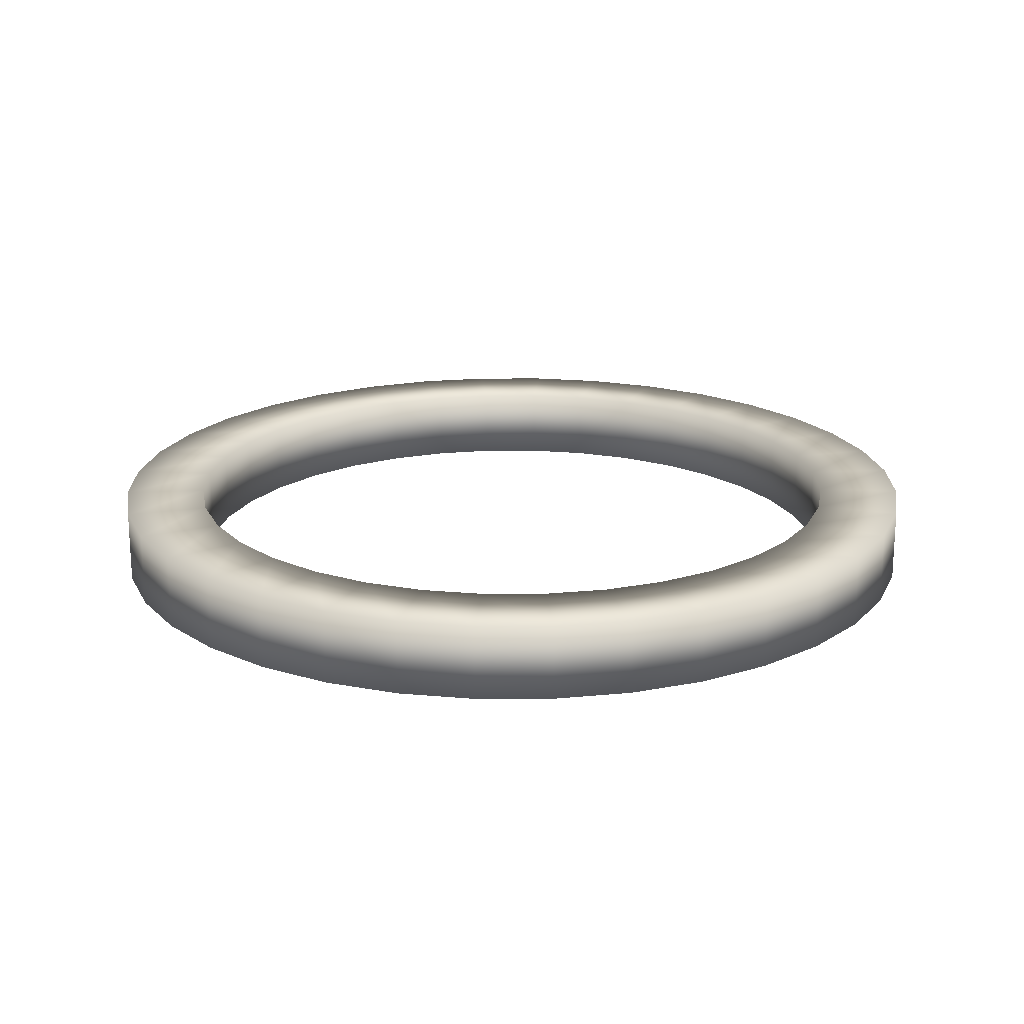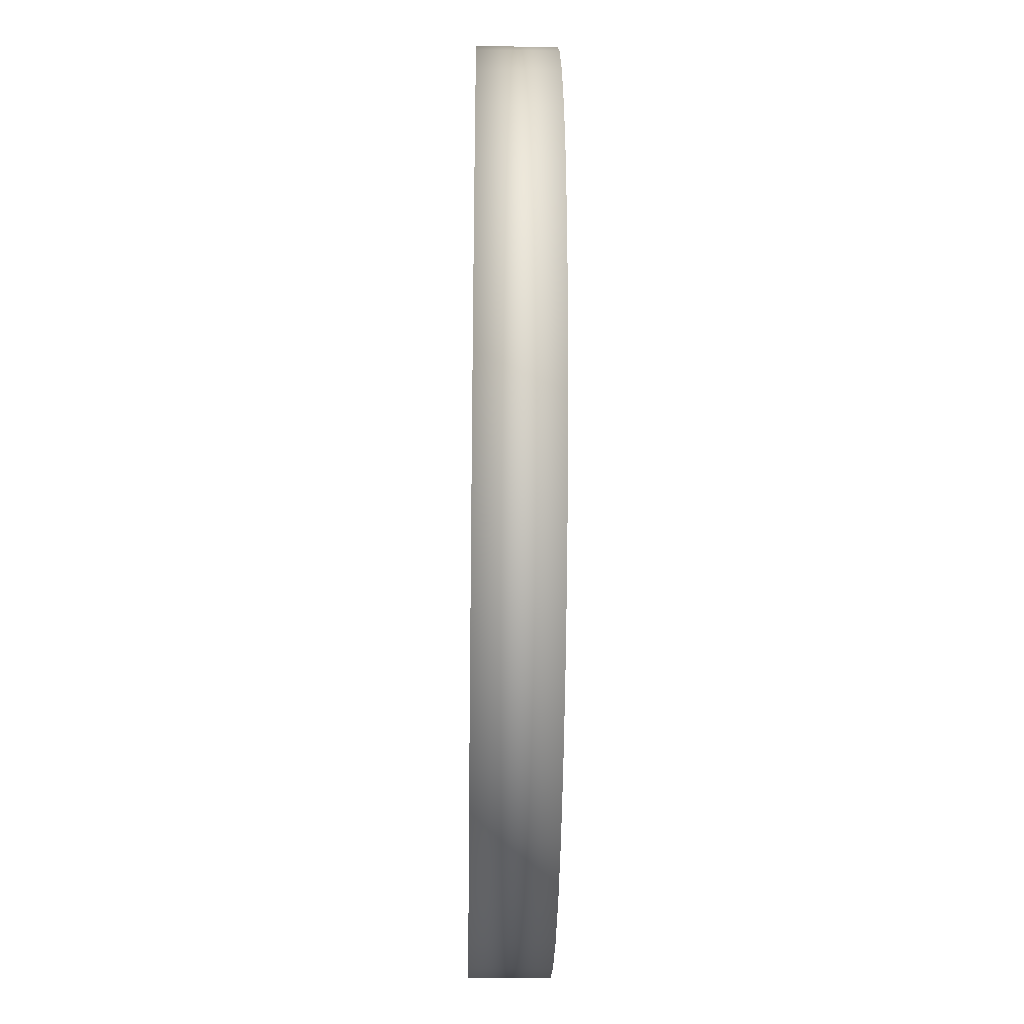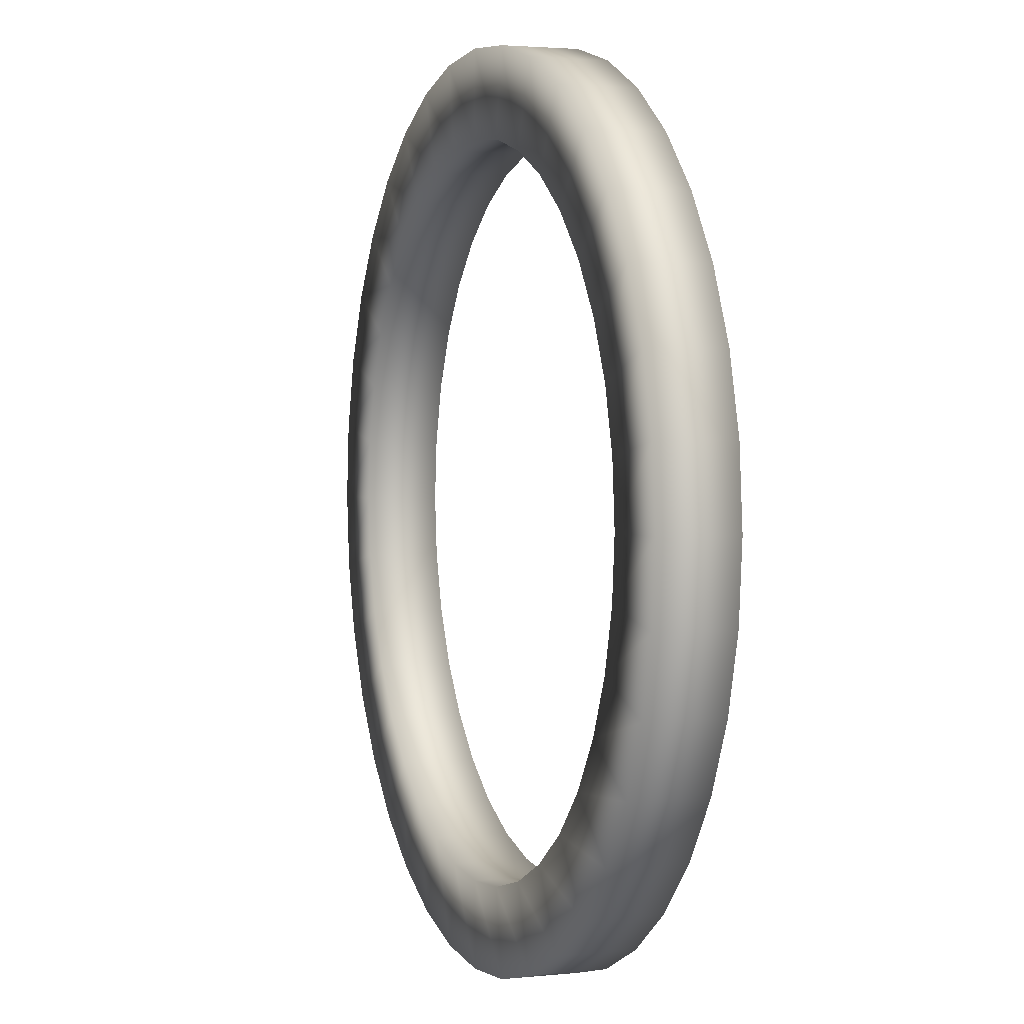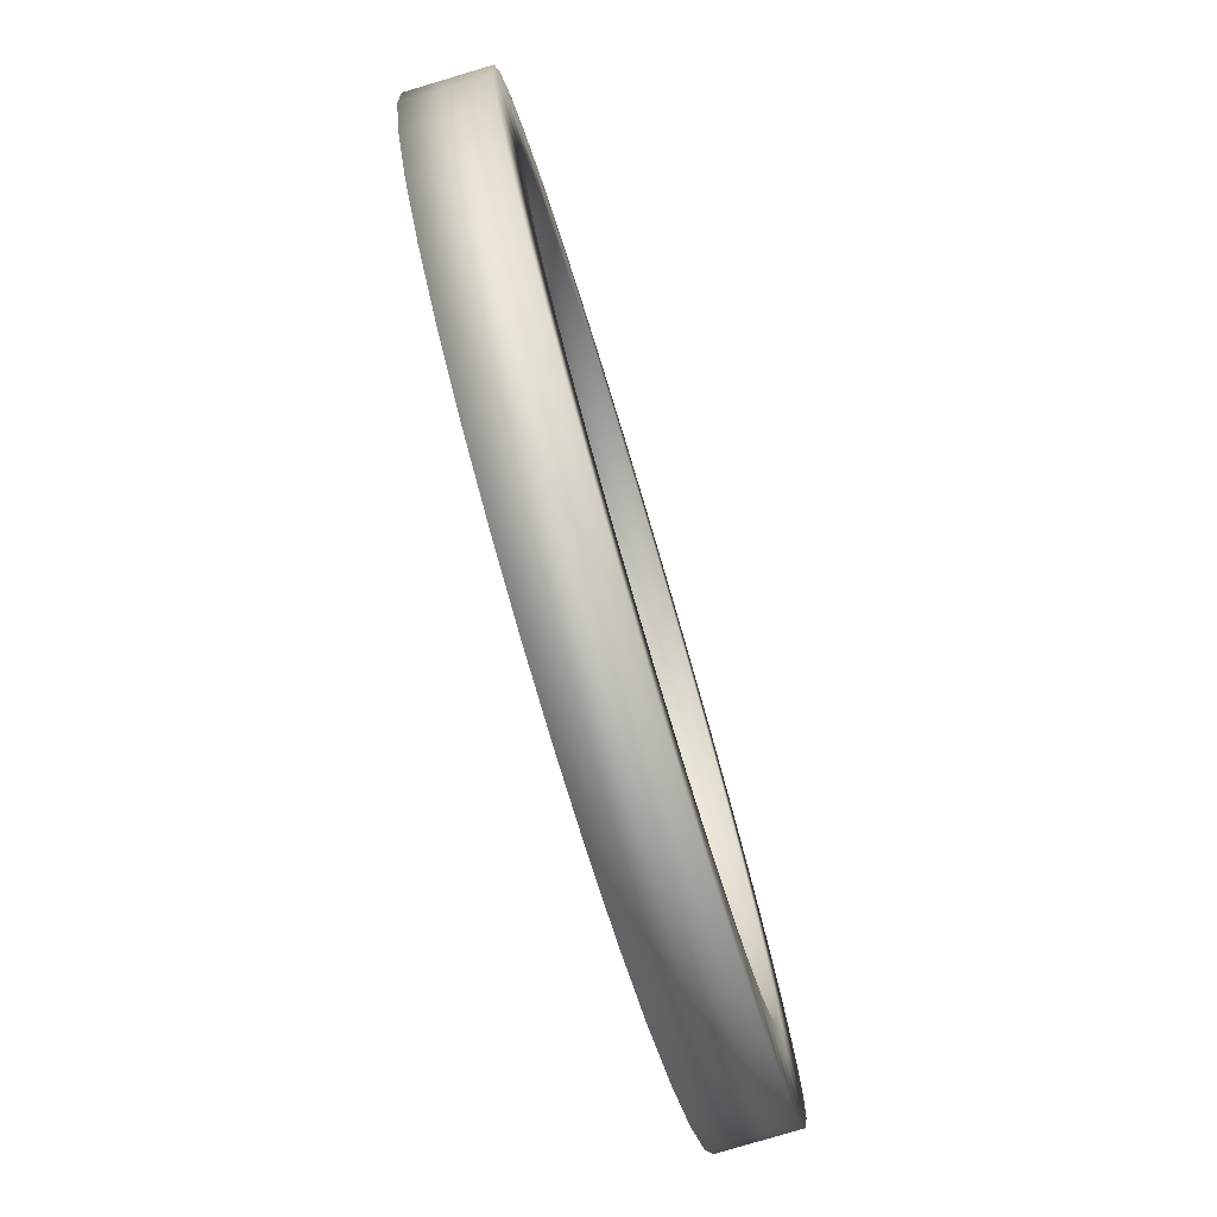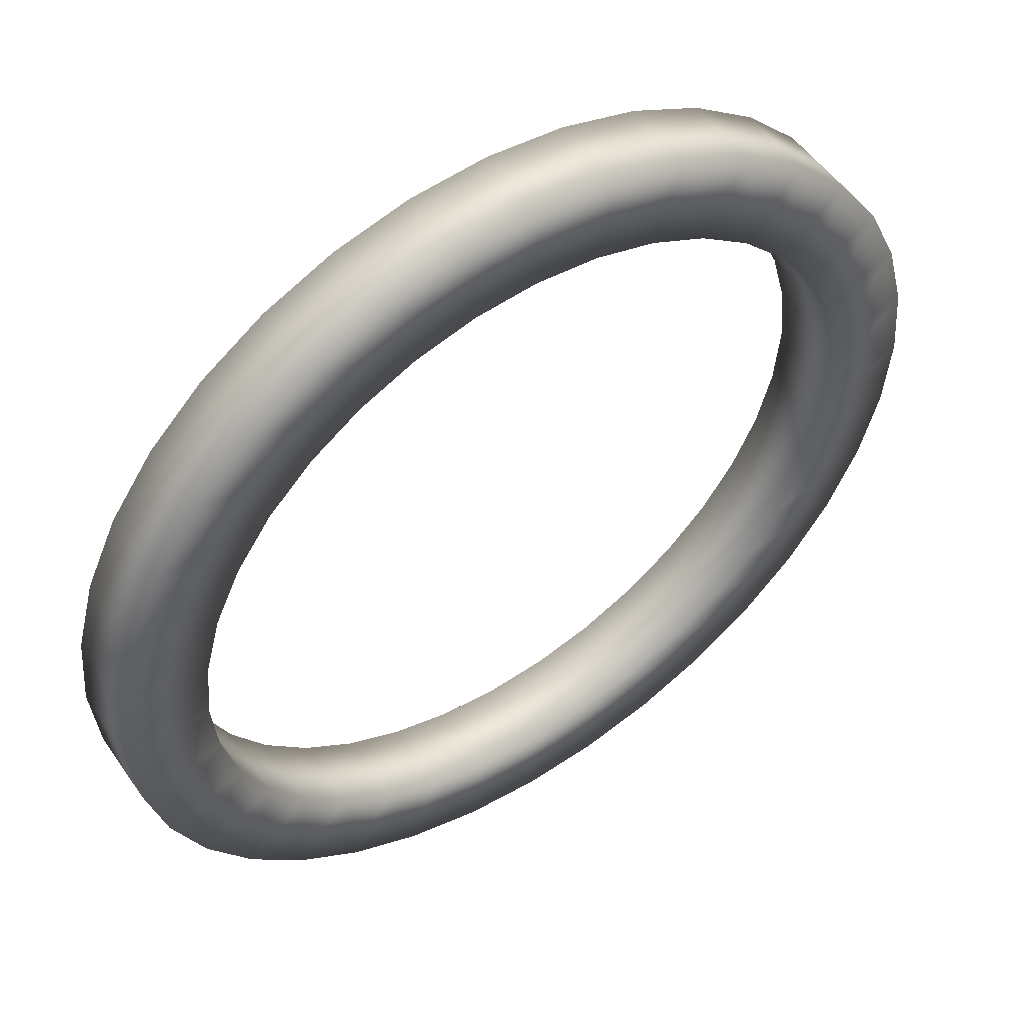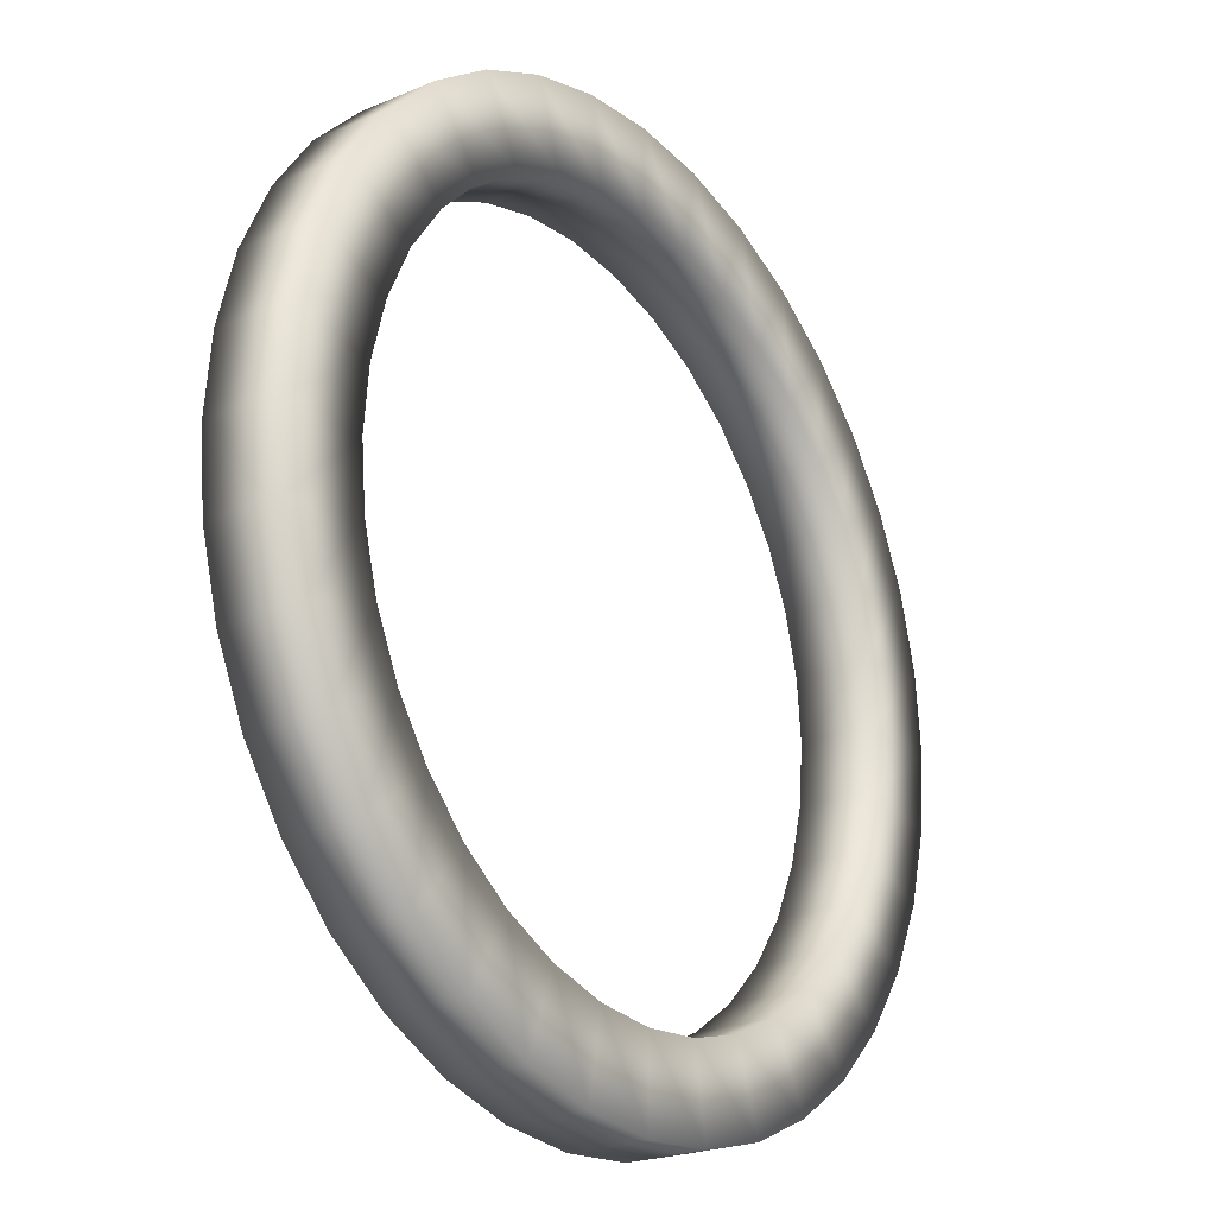
<metadata>
{"format":"obj","ext":"obj","renderer":"f3d","projection":"perspective","resolution":1024,"background":"white","views":[{"elev":19.4,"azim":154.7,"up":"+Y"},{"elev":-31.9,"azim":89.1,"up":"+Z"},{"elev":2.7,"azim":-109.8,"up":"+Z"},{"elev":-79.2,"azim":-73.4,"up":"+Z"},{"elev":52.2,"azim":-33.7,"up":"+Z"},{"elev":-23.3,"azim":-54.5,"up":"+Z"}]}
</metadata>
<code>
o Cylinder1
v 1 0.086 0
v 0.9848 0.086 0.1736
v 0.9397 0.086 0.342
v 0.866 0.086 0.5
v 0.766 0.086 0.6428
v 0.6428 0.086 0.766
v 0.5 0.086 0.866
v 0.342 0.086 0.9397
v 0.1736 0.086 0.9848
v 6.123e-17 0.086 1
v -0.1736 0.086 0.9848
v -0.342 0.086 0.9397
v -0.5 0.086 0.866
v -0.6428 0.086 0.766
v -0.766 0.086 0.6428
v -0.866 0.086 0.5
v -0.9397 0.086 0.342
v -0.9848 0.086 0.1736
v -1 0.086 1.225e-16
v -0.9848 0.086 -0.1736
v -0.9397 0.086 -0.342
v -0.866 0.086 -0.5
v -0.766 0.086 -0.6428
v -0.6428 0.086 -0.766
v -0.5 0.086 -0.866
v -0.342 0.086 -0.9397
v -0.1736 0.086 -0.9848
v -1.837e-16 0.086 -1
v 0.1736 0.086 -0.9848
v 0.342 0.086 -0.9397
v 0.5 0.086 -0.866
v 0.6428 0.086 -0.766
v 0.766 0.086 -0.6428
v 0.866 0.086 -0.5
v 0.9397 0.086 -0.342
v 0.9848 0.086 -0.1736
v 1 -0.086 0
v 0.9848 -0.086 0.1736
v 0.9397 -0.086 0.342
v 0.866 -0.086 0.5
v 0.766 -0.086 0.6428
v 0.6428 -0.086 0.766
v 0.5 -0.086 0.866
v 0.342 -0.086 0.9397
v 0.1736 -0.086 0.9848
v 6.123e-17 -0.086 1
v -0.1736 -0.086 0.9848
v -0.342 -0.086 0.9397
v -0.5 -0.086 0.866
v -0.6428 -0.086 0.766
v -0.766 -0.086 0.6428
v -0.866 -0.086 0.5
v -0.9397 -0.086 0.342
v -0.9848 -0.086 0.1736
v -1 -0.086 1.225e-16
v -0.9848 -0.086 -0.1736
v -0.9397 -0.086 -0.342
v -0.866 -0.086 -0.5
v -0.766 -0.086 -0.6428
v -0.6428 -0.086 -0.766
v -0.5 -0.086 -0.866
v -0.342 -0.086 -0.9397
v -0.1736 -0.086 -0.9848
v -1.837e-16 -0.086 -1
v 0.1736 -0.086 -0.9848
v 0.342 -0.086 -0.9397
v 0.5 -0.086 -0.866
v 0.6428 -0.086 -0.766
v 0.766 -0.086 -0.6428
v 0.866 -0.086 -0.5
v 0.9397 -0.086 -0.342
v 0.9848 -0.086 -0.1736
v 0.8055 0.086 -2.71e-18
v 0.7932 0.086 0.1399
v 0.7569 0.086 0.2755
v 0.6976 0.086 0.4027
v 0.617 0.086 0.5178
v 0.5178 0.086 0.617
v 0.4027 0.086 0.6976
v 0.2755 0.086 0.7569
v 0.1399 0.086 0.7932
v 6.123e-17 0.086 0.8055
v -0.1399 0.086 0.7932
v -0.2755 0.086 0.7569
v -0.4027 0.086 0.6976
v -0.5178 0.086 0.617
v -0.617 0.086 0.5178
v -0.6976 0.086 0.4027
v -0.7569 0.086 0.2755
v -0.7932 0.086 0.1399
v -0.8055 0.086 8.182e-17
v -0.7932 0.086 -0.1399
v -0.7569 0.086 -0.2755
v -0.6976 0.086 -0.4027
v -0.617 0.086 -0.5178
v -0.5178 0.086 -0.617
v -0.4027 0.086 -0.6976
v -0.2755 0.086 -0.7569
v -0.1399 0.086 -0.7932
v -1.2e-16 0.086 -0.8055
v 0.1399 0.086 -0.7932
v 0.2755 0.086 -0.7569
v 0.4027 0.086 -0.6976
v 0.5178 0.086 -0.617
v 0.617 0.086 -0.5178
v 0.6976 0.086 -0.4027
v 0.7569 0.086 -0.2755
v 0.7932 0.086 -0.1399
v 0.8055 -0.086 -2.71e-18
v 0.7932 -0.086 0.1399
v 0.7569 -0.086 0.2755
v 0.6976 -0.086 0.4027
v 0.617 -0.086 0.5178
v 0.5178 -0.086 0.617
v 0.4027 -0.086 0.6976
v 0.2755 -0.086 0.7569
v 0.1399 -0.086 0.7932
v 6.123e-17 -0.086 0.8055
v -0.1399 -0.086 0.7932
v -0.2755 -0.086 0.7569
v -0.4027 -0.086 0.6976
v -0.5178 -0.086 0.617
v -0.617 -0.086 0.5178
v -0.6976 -0.086 0.4027
v -0.7569 -0.086 0.2755
v -0.7932 -0.086 0.1399
v -0.8055 -0.086 8.182e-17
v -0.7932 -0.086 -0.1399
v -0.7569 -0.086 -0.2755
v -0.6976 -0.086 -0.4027
v -0.617 -0.086 -0.5178
v -0.5178 -0.086 -0.617
v -0.4027 -0.086 -0.6976
v -0.2755 -0.086 -0.7569
v -0.1399 -0.086 -0.7932
v -1.2e-16 -0.086 -0.8055
v 0.1399 -0.086 -0.7932
v 0.2755 -0.086 -0.7569
v 0.4027 -0.086 -0.6976
v 0.5178 -0.086 -0.617
v 0.617 -0.086 -0.5178
v 0.6976 -0.086 -0.4027
v 0.7569 -0.086 -0.2755
v 0.7932 -0.086 -0.1399
g Cylinder1_default
f 1 37 72 36
f 1 73 74 2
f 2 38 37 1
f 2 74 75 3
f 3 39 38 2
f 3 75 76 4
f 4 40 39 3
f 4 76 77 5
f 5 41 40 4
f 5 77 78 6
f 6 42 41 5
f 6 78 79 7
f 7 43 42 6
f 7 79 80 8
f 8 44 43 7
f 8 80 81 9
f 9 45 44 8
f 9 81 82 10
f 10 46 45 9
f 10 82 83 11
f 11 47 46 10
f 11 83 84 12
f 12 48 47 11
f 12 84 85 13
f 13 49 48 12
f 13 85 86 14
f 14 50 49 13
f 14 86 87 15
f 15 51 50 14
f 15 87 88 16
f 16 52 51 15
f 16 88 89 17
f 17 53 52 16
f 17 89 90 18
f 18 54 53 17
f 18 90 91 19
f 19 55 54 18
f 19 91 92 20
f 20 56 55 19
f 20 92 93 21
f 21 57 56 20
f 21 93 94 22
f 22 58 57 21
f 22 94 95 23
f 23 59 58 22
f 23 95 96 24
f 24 60 59 23
f 24 96 97 25
f 25 61 60 24
f 25 97 98 26
f 26 62 61 25
f 26 98 99 27
f 27 63 62 26
f 27 99 100 28
f 28 64 63 27
f 28 100 101 29
f 29 65 64 28
f 29 101 102 30
f 30 66 65 29
f 30 102 103 31
f 31 67 66 30
f 31 103 104 32
f 32 68 67 31
f 32 104 105 33
f 33 69 68 32
f 33 105 106 34
f 34 70 69 33
f 34 106 107 35
f 35 71 70 34
f 35 107 108 36
f 36 72 71 35
f 36 108 73 1
f 37 109 144 72
f 38 110 109 37
f 39 111 110 38
f 40 112 111 39
f 41 113 112 40
f 42 114 113 41
f 43 115 114 42
f 44 116 115 43
f 45 117 116 44
f 46 118 117 45
f 47 119 118 46
f 48 120 119 47
f 49 121 120 48
f 50 122 121 49
f 51 123 122 50
f 52 124 123 51
f 53 125 124 52
f 54 126 125 53
f 55 127 126 54
f 56 128 127 55
f 57 129 128 56
f 58 130 129 57
f 59 131 130 58
f 60 132 131 59
f 61 133 132 60
f 62 134 133 61
f 63 135 134 62
f 64 136 135 63
f 65 137 136 64
f 66 138 137 65
f 67 139 138 66
f 68 140 139 67
f 69 141 140 68
f 70 142 141 69
f 71 143 142 70
f 72 144 143 71
f 73 109 110 74
f 74 110 111 75
f 75 111 112 76
f 76 112 113 77
f 77 113 114 78
f 78 114 115 79
f 79 115 116 80
f 80 116 117 81
f 81 117 118 82
f 82 118 119 83
f 83 119 120 84
f 84 120 121 85
f 85 121 122 86
f 86 122 123 87
f 87 123 124 88
f 88 124 125 89
f 89 125 126 90
f 90 126 127 91
f 91 127 128 92
f 92 128 129 93
f 93 129 130 94
f 94 130 131 95
f 95 131 132 96
f 96 132 133 97
f 97 133 134 98
f 98 134 135 99
f 99 135 136 100
f 100 136 137 101
f 101 137 138 102
f 102 138 139 103
f 103 139 140 104
f 104 140 141 105
f 105 141 142 106
f 106 142 143 107
f 107 143 144 108
f 108 144 109 73

</code>
